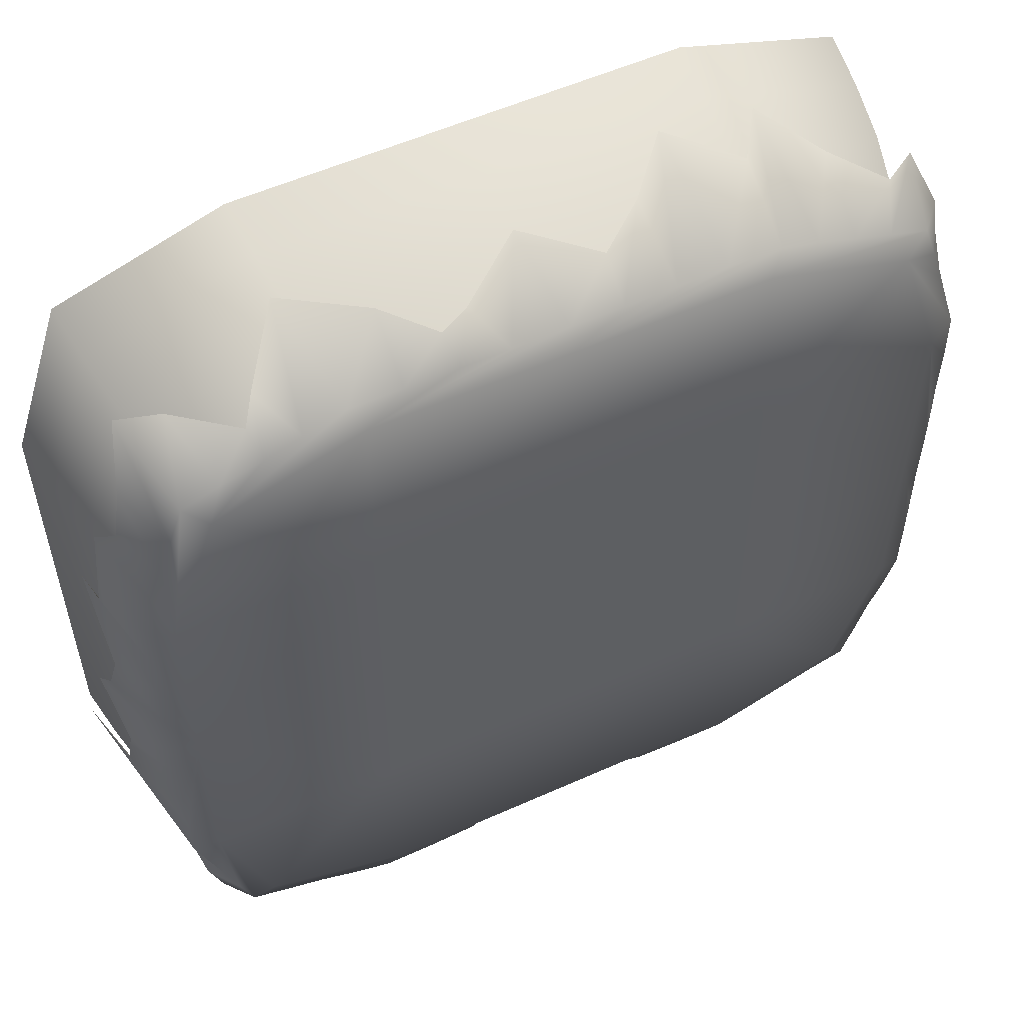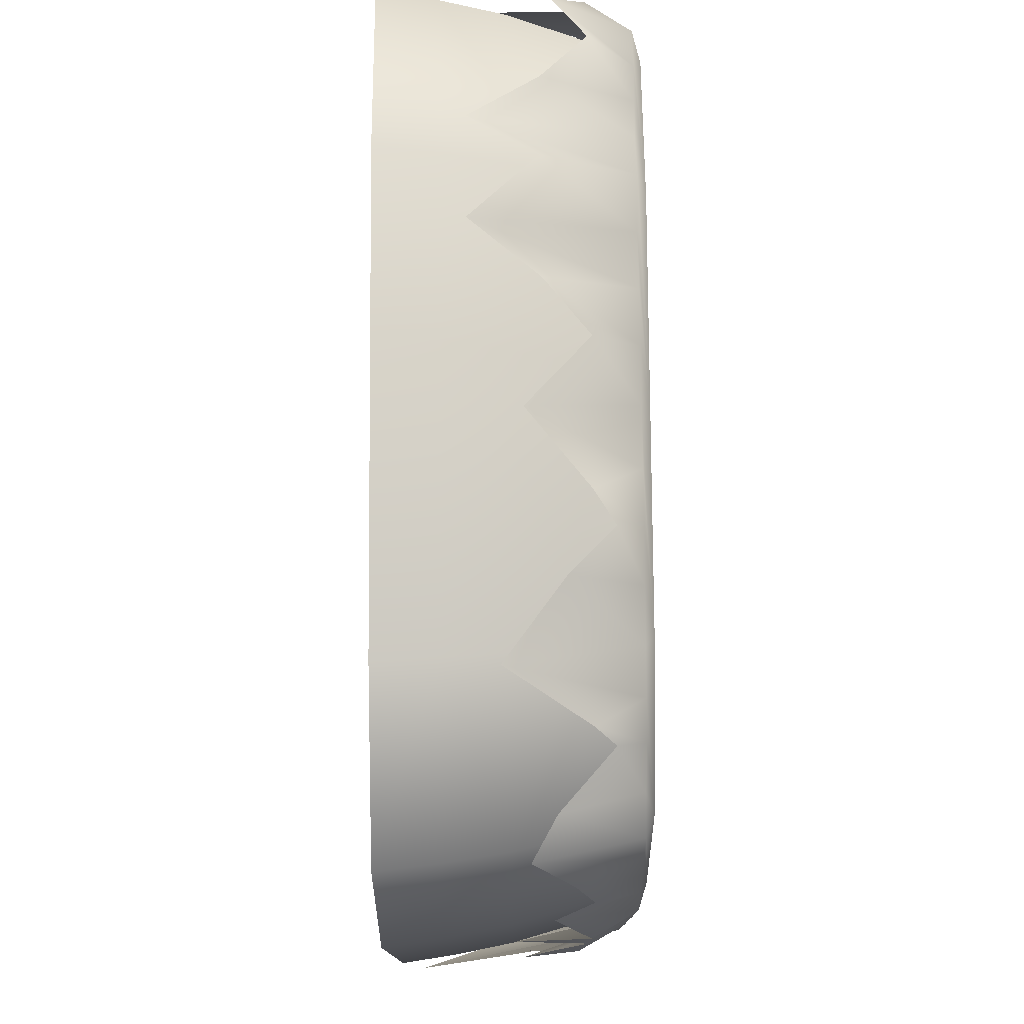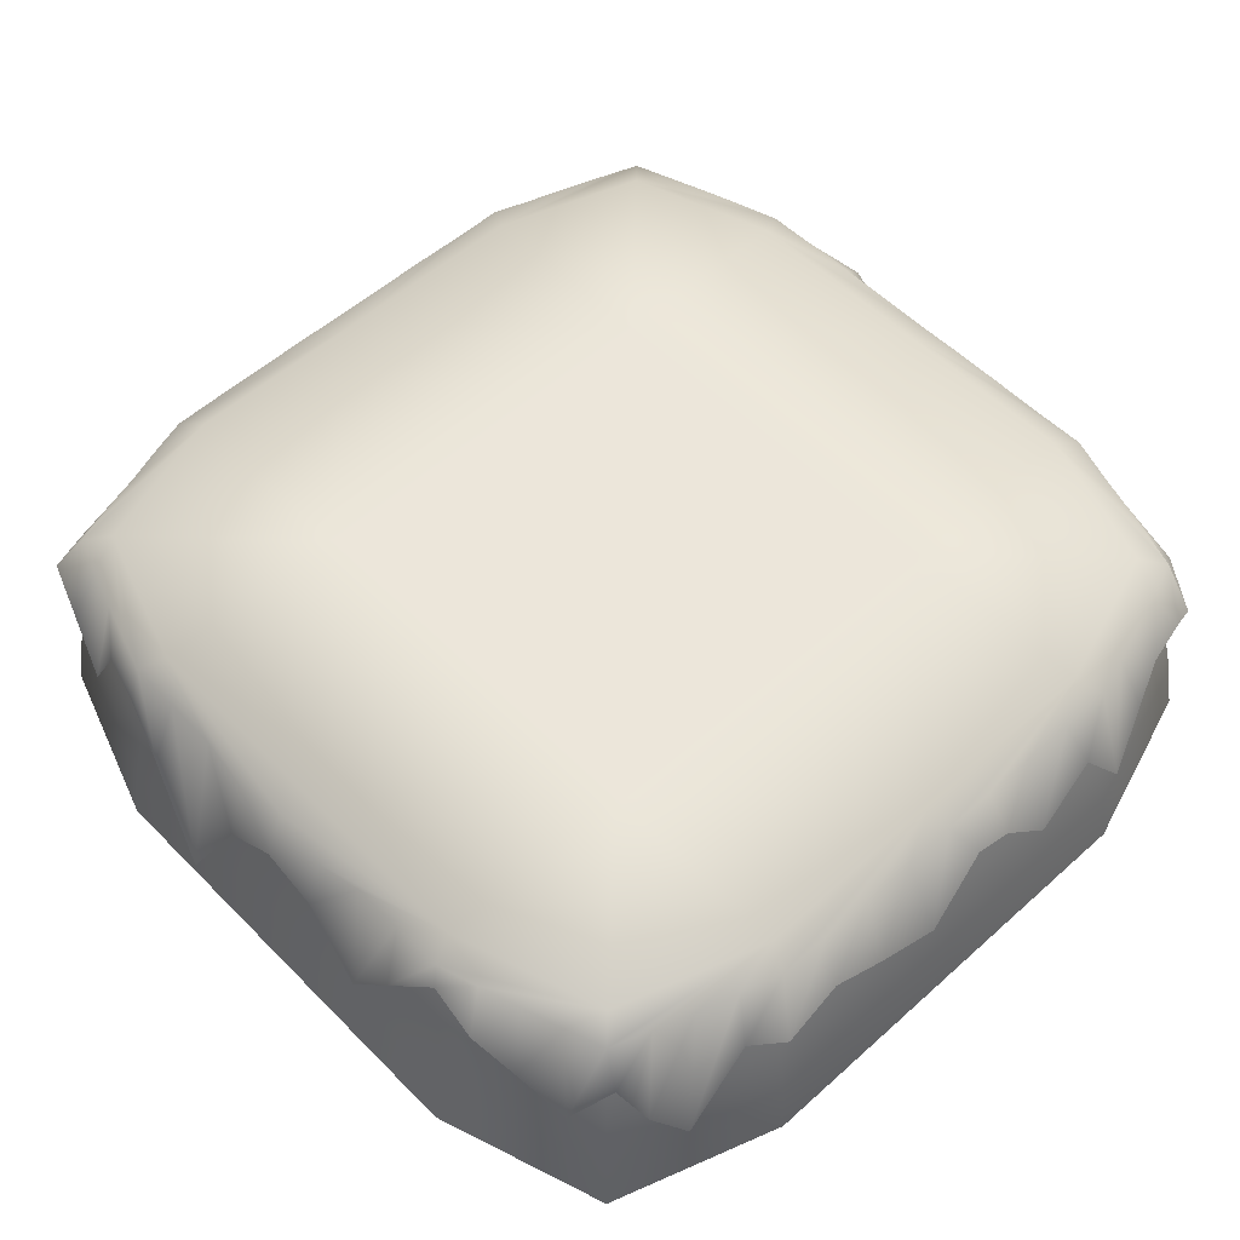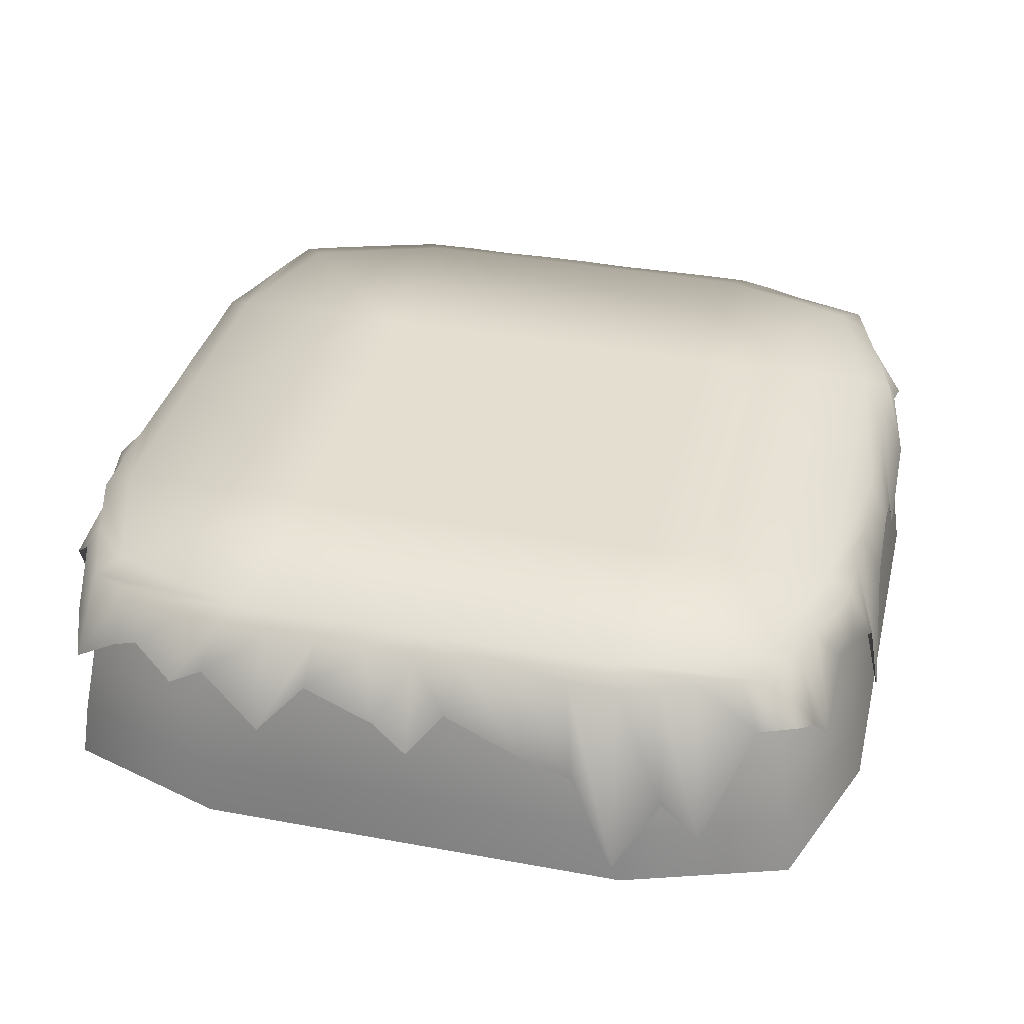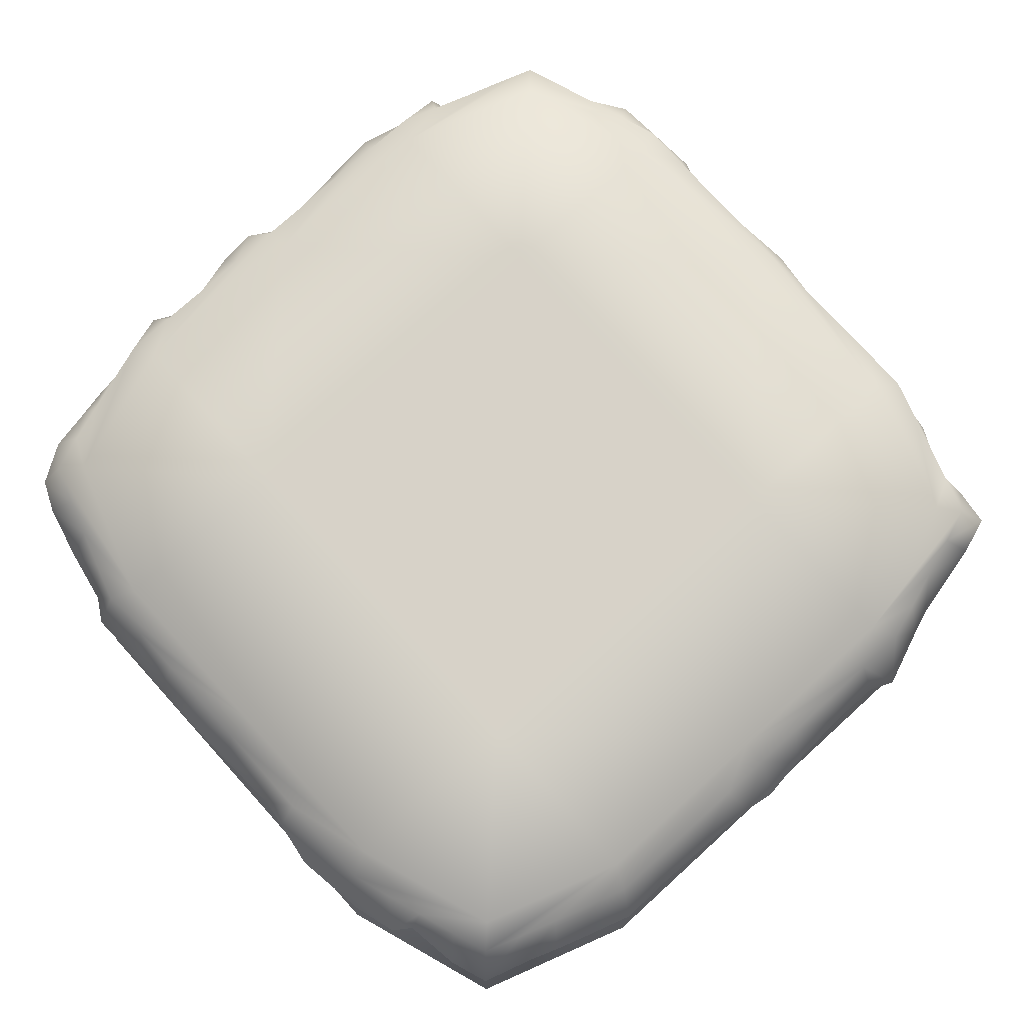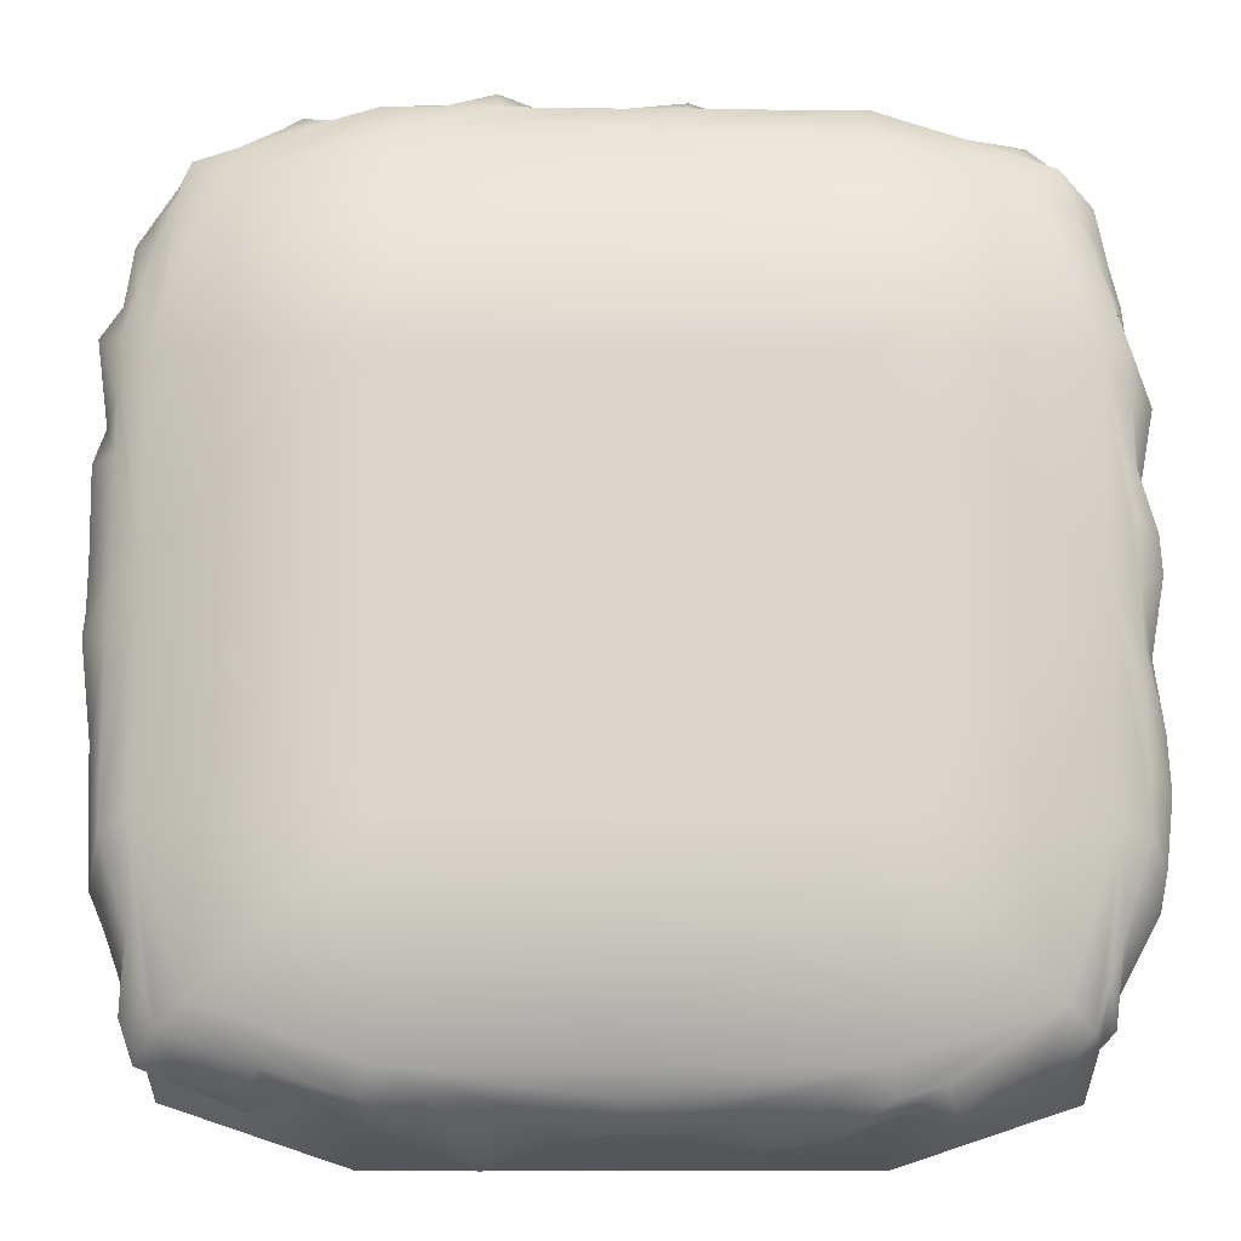
<metadata>
{"format":"obj","ext":"obj","renderer":"f3d","projection":"perspective","resolution":1024,"background":"white","views":[{"elev":55.0,"azim":154.6,"up":"+Z"},{"elev":77.9,"azim":89.6,"up":"+Z"},{"elev":54.6,"azim":-133.4,"up":"+Y"},{"elev":35.9,"azim":103.6,"up":"+Y"},{"elev":77.4,"azim":47.8,"up":"+Y"},{"elev":-15.8,"azim":178.9,"up":"+Z"}]}
</metadata>
<code>
o Plane
v 2.252 2.757 -2.252
v 4.735 2.051 -2.371
v -2.371 2.051 -4.735
v -4.735 2.051 2.371
v 2.371 2.051 4.735
v -2.371 2.051 4.735
v -2.537 0.6726 5.067
v 2.537 0.6726 5.067
v -4.735 2.051 -2.371
v -5.067 0.6726 -2.537
v -5.067 0.6726 2.537
v 2.371 2.051 -4.735
v 2.537 0.6726 -5.067
v -2.537 0.6726 -5.067
v 4.735 2.051 2.371
v 5.067 0.6726 2.537
v 5.067 0.6726 -2.537
v -2.252 2.757 -2.252
v -2.252 2.757 2.252
v 2.252 2.757 2.252
v -5.168 0 2.584
v 2.584 0 5.168
v 5.168 0 -2.584
v -2.584 0 -5.168
v -4.505 2.757 2.252
v 2.252 2.757 4.505
v 4.505 2.757 -2.252
v -2.252 2.757 -4.505
v 4.148 2.052 -4.148
v 4.438 0.6736 4.438
v -4.148 2.052 -4.148
v -4.148 2.052 4.148
v -5.168 0 -2.584
v -2.584 0 5.168
v 5.168 0 2.584
v 2.584 0 -5.168
v -4.505 2.757 -2.252
v -2.252 2.757 4.505
v 4.505 2.757 2.252
v 2.252 2.757 -4.505
v 4.438 0.6736 -4.438
v 4.148 2.052 4.148
v -4.438 0.6736 -4.438
v -4.438 0.6736 4.438
v 0 2.05 4.732
v 0 0.6716 5.063
v -2.472 1.354 4.934
v 2.472 1.354 4.934
v -4.732 2.05 0
v -5.063 0.6716 0
v -4.934 1.354 -2.472
v -4.934 1.354 2.472
v 0 2.05 -4.732
v 0 0.6716 -5.063
v 2.472 1.354 -4.934
v -2.472 1.354 -4.934
v 4.732 2.05 0
v 5.063 0.6716 0
v 4.934 1.354 2.472
v 4.934 1.354 -2.472
v 0 2.757 -2.252
v 0 2.757 2.252
v -2.252 2.757 0
v 2.252 2.757 0
v -4.522 0 4.522
v 4.522 0 4.522
v -4.522 0 -4.522
v 4.522 0 -4.522
v -3.942 2.757 -3.942
v -3.942 2.757 3.942
v 3.942 2.757 3.942
v 3.942 2.757 -3.942
v -5.168 0 0
v 0 0 5.168
v 5.168 0 0
v 0 0 -5.168
v -4.505 2.757 0
v 0 2.757 4.505
v 4.505 2.757 0
v 0 2.757 -4.505
v 4.323 1.355 -4.323
v 4.323 1.355 4.323
v -4.323 1.355 -4.323
v -4.323 1.355 4.323
v 0 1.352 4.928
v -4.928 1.352 0
v 0 1.352 -4.928
v 4.928 1.352 0
v 0 2.757 0
v -4.793 2.651 2.396
v 2.397 2.651 4.793
v 4.794 2.641 -2.395
v -2.395 2.663 -4.791
v -4.793 2.657 -2.396
v -2.395 2.656 4.793
v 4.793 2.661 2.396
v 2.396 2.659 -4.791
v -4.191 2.659 -4.19
v -4.192 2.657 4.192
v 4.192 2.654 4.192
v 4.192 2.661 -4.192
v -4.794 2.663 0.001901
v 0.001086 2.654 4.794
v 4.795 2.654 0.000106
v -0.00175 2.604 -4.796
v -5.102 1.177 2.602
v 2.608 1.254 5.074
v 5.233 0.2632 -2.489
v -2.461 2.4 -4.889
v -5.087 1.81 -2.542
v -2.495 1.665 5.114
v 5.087 2.169 2.543
v 2.542 2.017 -4.886
v -4.355 1.989 -4.231
v -4.448 1.807 4.449
v 4.449 1.533 4.447
v 4.449 2.182 -4.449
v -5.084 2.315 0.1857
v 0.07138 1.49 5.082
v 5.191 1.476 0.02234
v -0.003245 2.11 -5.039
v 4.498 2.659 3.299
v 4.771 2.177 3.497
v 3.297 2.661 4.497
v 3.347 2.369 4.686
v 4.798 2.659 1.199
v 5.09 2.17 1.269
v 4.798 2.651 -1.2
v 5.072 1.623 -1.314
v 4.499 2.636 -3.298
v 4.833 0.5517 -3.445
v 3.299 2.647 -4.498
v 3.499 1.323 -4.769
v 1.201 2.634 -4.8
v 1.357 0.3767 -5.221
v -1.223 2.644 -4.798
v -1.299 1.115 -5.097
v -3.298 2.653 -4.498
v -3.472 1.791 -4.757
v -4.498 2.639 -3.3
v -4.769 0.7556 -3.586
v -4.799 2.655 -1.199
v -5.123 1.884 -1.257
v -4.798 2.648 1.201
v -5.09 1.418 1.353
v -4.498 2.658 3.298
v -4.725 2.113 3.47
v -3.298 2.652 4.499
v -3.452 1.682 4.798
v -1.199 2.652 4.798
v -1.226 1.682 5.116
v 1.205 2.661 4.798
v 1.261 2.382 5.07
v 4.798 2.649 -1.812
v 5.083 1.427 -1.941
v 4.798 2.658 -0.5969
v 5.111 2.107 -0.4302
v 4.799 2.654 0.5849
v 5.129 1.827 0.4362
v 4.798 2.647 1.799
v 5.089 1.385 1.908
v 4.643 2.653 2.865
v 4.924 1.779 3.039
v 4.348 2.656 3.75
v 4.639 1.974 3.848
v 3.762 2.653 4.344
v 3.988 1.795 4.606
v 2.877 2.658 4.639
v 3.188 2.149 4.899
v 1.8 2.655 4.799
v 1.764 1.9 5.176
v 0.6397 2.658 4.797
v 0.8901 2.159 5.026
v -0.5998 2.659 4.798
v -0.6346 2.169 5.089
v -1.79 2.641 4.798
v -1.852 0.9358 5.116
v -2.848 2.641 4.649
v -2.975 0.9358 4.957
v -3.735 2.659 4.353
v -3.96 2.174 4.617
v -4.348 2.659 3.749
v -4.611 2.18 3.975
v -4.648 2.654 2.85
v -4.9 1.828 3.076
v -4.798 2.659 1.799
v -5.089 2.161 1.91
v -4.798 2.659 0.5998
v -5.089 2.177 0.6398
v -4.798 2.648 -0.5965
v -5.113 1.447 -0.4007
v -4.798 2.659 -1.799
v -5.09 2.177 -1.908
v -4.648 2.659 -2.849
v -4.93 2.161 -3.023
v -4.352 2.648 -3.737
v -4.608 1.428 -4.01
v -3.76 2.646 -4.344
v -3.989 1.305 -4.56
v -2.849 2.659 -4.648
v -3.02 2.184 -4.927
v -1.811 2.655 -4.798
v -1.918 1.934 -5.079
v -0.6195 2.494 -4.856
v -0.6444 1.903 -5.046
v 0.607 2.475 -4.852
v 0.6457 1.725 -5.06
v 1.804 2.652 -4.798
v 1.914 1.711 -5.088
v 2.849 2.659 -4.646
v 3.022 2.172 -4.769
v 3.749 2.654 -4.348
v 3.976 1.86 -4.612
v 4.338 2.659 -3.778
v 4.602 2.163 -4.007
v 4.648 2.644 -2.849
v 4.941 1.111 -2.999
v 4.561 2.586 -2.281
v -2.281 2.586 -4.561
v -4.561 2.586 2.281
v 2.281 2.586 4.561
v -2.281 2.586 4.561
v -4.561 2.586 -2.281
v 2.281 2.586 -4.561
v 4.561 2.586 2.281
v 3.992 2.586 -3.992
v -3.992 2.586 -3.992
v -3.992 2.586 3.992
v 3.992 2.586 3.992
v 0 2.586 4.56
v -4.56 2.586 0
v 0 2.586 -4.56
v 4.56 2.586 0
f 1 61 89 64
f 1 64 79 27
f 1 27 72 40
f 1 40 80 61
f 2 57 88 60
f 2 60 81 29
f 218 226 72 27
f 218 27 79 233
f 3 53 87 56
f 3 56 83 31
f 219 227 69 28
f 219 28 80 232
f 4 49 86 52
f 4 52 84 32
f 220 228 70 25
f 220 25 77 231
f 5 45 85 48
f 5 48 82 42
f 221 229 71 26
f 221 26 78 230
f 6 32 84 47
f 6 47 85 45
f 222 230 78 38
f 222 38 70 228
f 7 44 65 34
f 7 34 74 46
f 7 46 85 47
f 7 47 84 44
f 8 46 74 22
f 8 22 66 30
f 8 30 82 48
f 8 48 85 46
f 9 31 83 51
f 9 51 86 49
f 223 231 77 37
f 223 37 69 227
f 10 43 67 33
f 10 33 73 50
f 10 50 86 51
f 10 51 83 43
f 11 50 73 21
f 11 21 65 44
f 11 44 84 52
f 11 52 86 50
f 12 29 81 55
f 12 55 87 53
f 224 232 80 40
f 224 40 72 226
f 13 41 68 36
f 13 36 76 54
f 13 54 87 55
f 13 55 81 41
f 14 54 76 24
f 14 24 67 43
f 14 43 83 56
f 14 56 87 54
f 15 42 82 59
f 15 59 88 57
f 225 233 79 39
f 225 39 71 229
f 16 30 66 35
f 16 35 75 58
f 16 58 88 59
f 16 59 82 30
f 17 58 75 23
f 17 23 68 41
f 17 41 81 60
f 17 60 88 58
f 18 37 77 63
f 18 63 89 61
f 18 61 80 28
f 18 28 69 37
f 19 25 70 38
f 19 38 78 62
f 19 62 89 63
f 19 63 77 25
f 20 62 78 26
f 20 26 71 39
f 20 39 79 64
f 20 64 89 62
f 79 104 156 128 154 92 27
f 78 38 95 176 150 174 103
f 38 70 99 180 148 178 95
f 71 26 91 168 124 166 100
f 77 37 94 192 142 190 102
f 26 78 103 172 152 170 91
f 40 97 208 134 206 105 80
f 72 101 212 132 210 97 40
f 70 25 90 184 146 182 99
f 37 69 98 196 140 194 94
f 69 28 93 200 138 198 98
f 79 39 96 160 126 158 104
f 28 80 105 204 136 202 93
f 25 77 102 188 144 186 90
f 39 71 100 164 122 162 96
f 27 92 216 130 214 101 72
f 184 90 106 185
f 200 93 109 201
f 204 105 121 205
f 164 100 116 165
f 188 102 118 189
f 214 215 117 101
f 176 95 111 177
f 180 99 115 181
f 154 155 108 92
f 192 94 110 193
f 206 207 121 105
f 210 211 113 97
f 168 91 107 169
f 172 103 119 173
f 196 98 114 197
f 160 96 112 161
f 162 122 123 163
f 166 124 125 167
f 158 126 127 159
f 156 157 129 128
f 216 217 131 130
f 212 213 133 132
f 208 209 135 134
f 202 136 137 203
f 198 138 139 199
f 194 140 141 195
f 190 142 143 191
f 186 144 145 187
f 182 146 147 183
f 178 148 149 179
f 174 150 151 175
f 170 152 153 171
f 128 129 155 154
f 104 120 157 156
f 104 158 159 120
f 126 160 161 127
f 96 162 163 112
f 122 164 165 123
f 100 166 167 116
f 124 168 169 125
f 91 170 171 107
f 152 172 173 153
f 103 174 175 119
f 150 176 177 151
f 95 178 179 111
f 148 180 181 149
f 99 182 183 115
f 146 184 185 147
f 90 186 187 106
f 144 188 189 145
f 102 190 191 118
f 142 192 193 143
f 94 194 195 110
f 140 196 197 141
f 98 198 199 114
f 138 200 201 139
f 93 202 203 109
f 136 204 205 137
f 134 135 207 206
f 97 113 209 208
f 132 133 211 210
f 101 117 213 212
f 130 131 215 214
f 92 108 217 216
f 15 225 229 42
f 15 57 233 225
f 12 224 226 29
f 12 53 232 224
f 9 223 227 31
f 9 49 231 223
f 6 222 228 32
f 6 45 230 222
f 5 221 230 45
f 5 42 229 221
f 4 220 231 49
f 4 32 228 220
f 3 219 232 53
f 3 31 227 219
f 2 218 233 57
f 2 29 226 218

</code>
